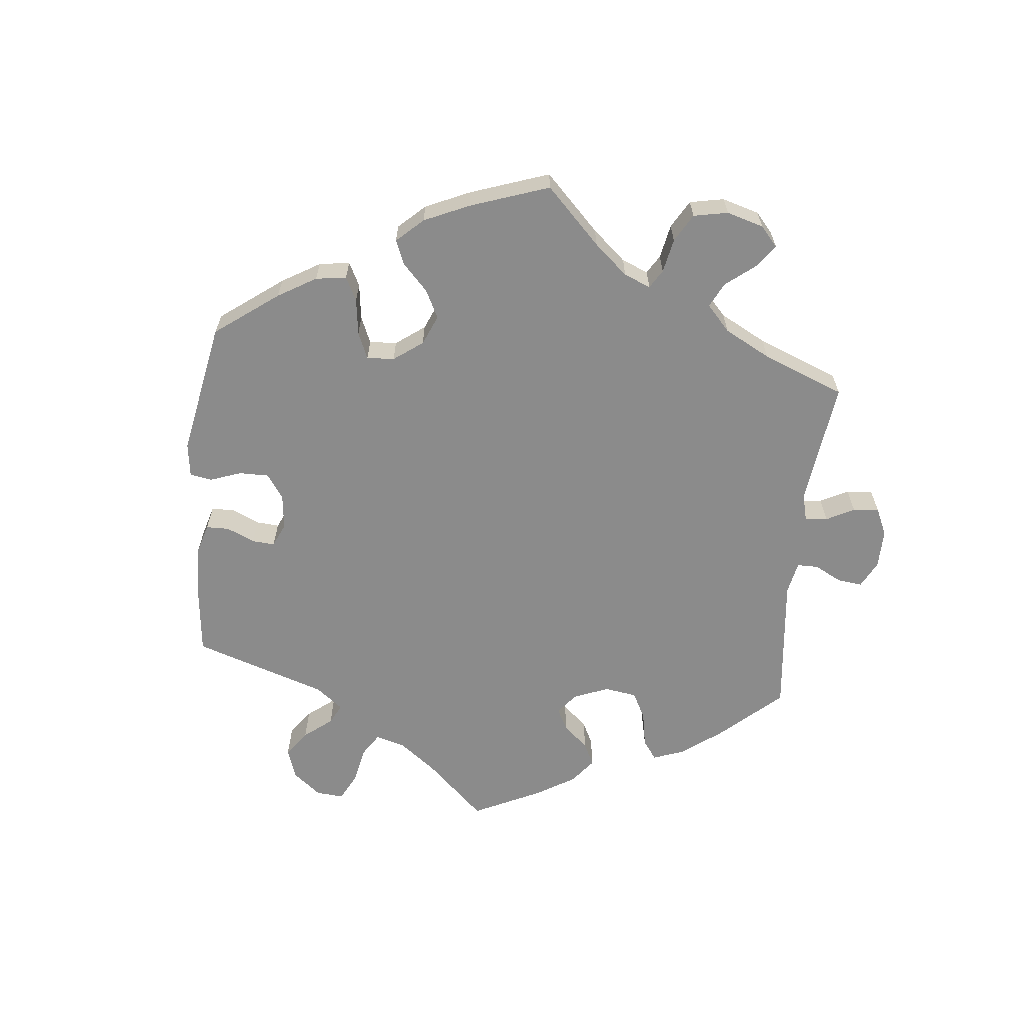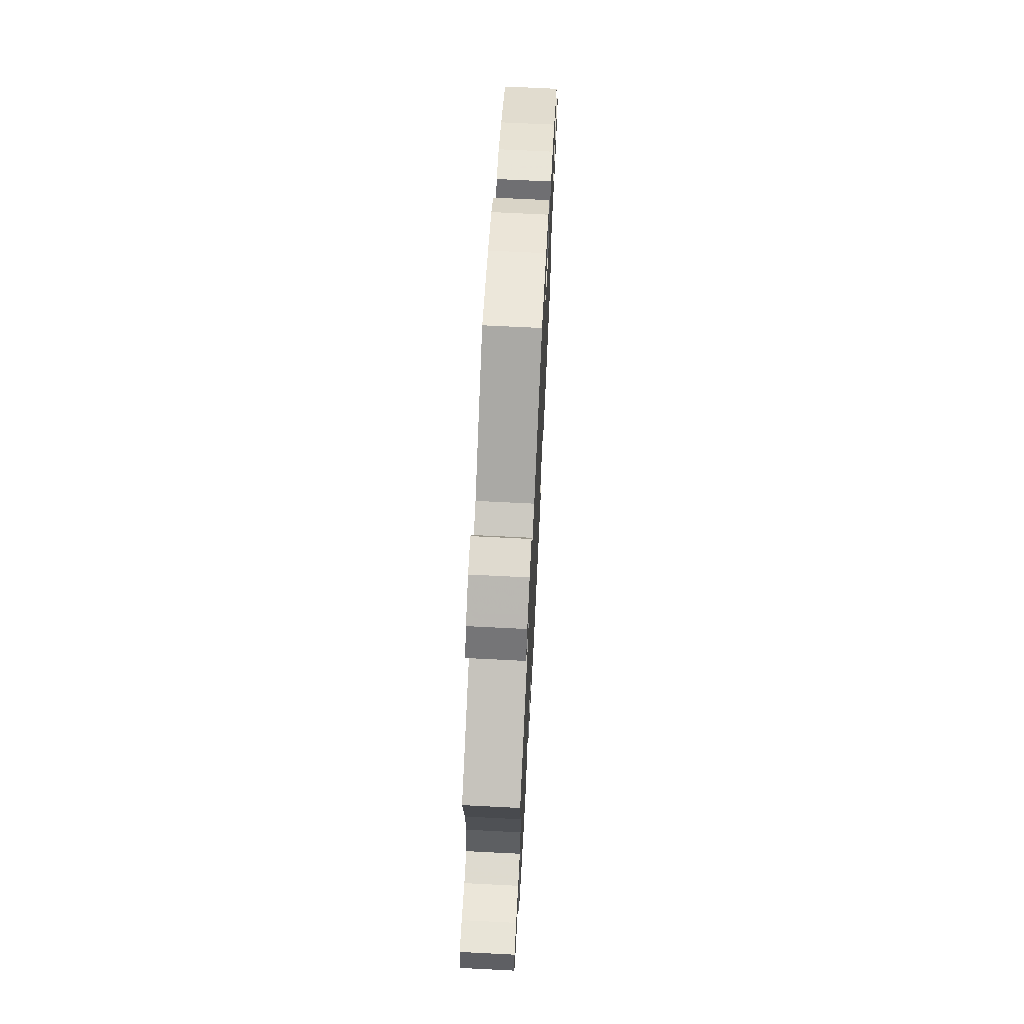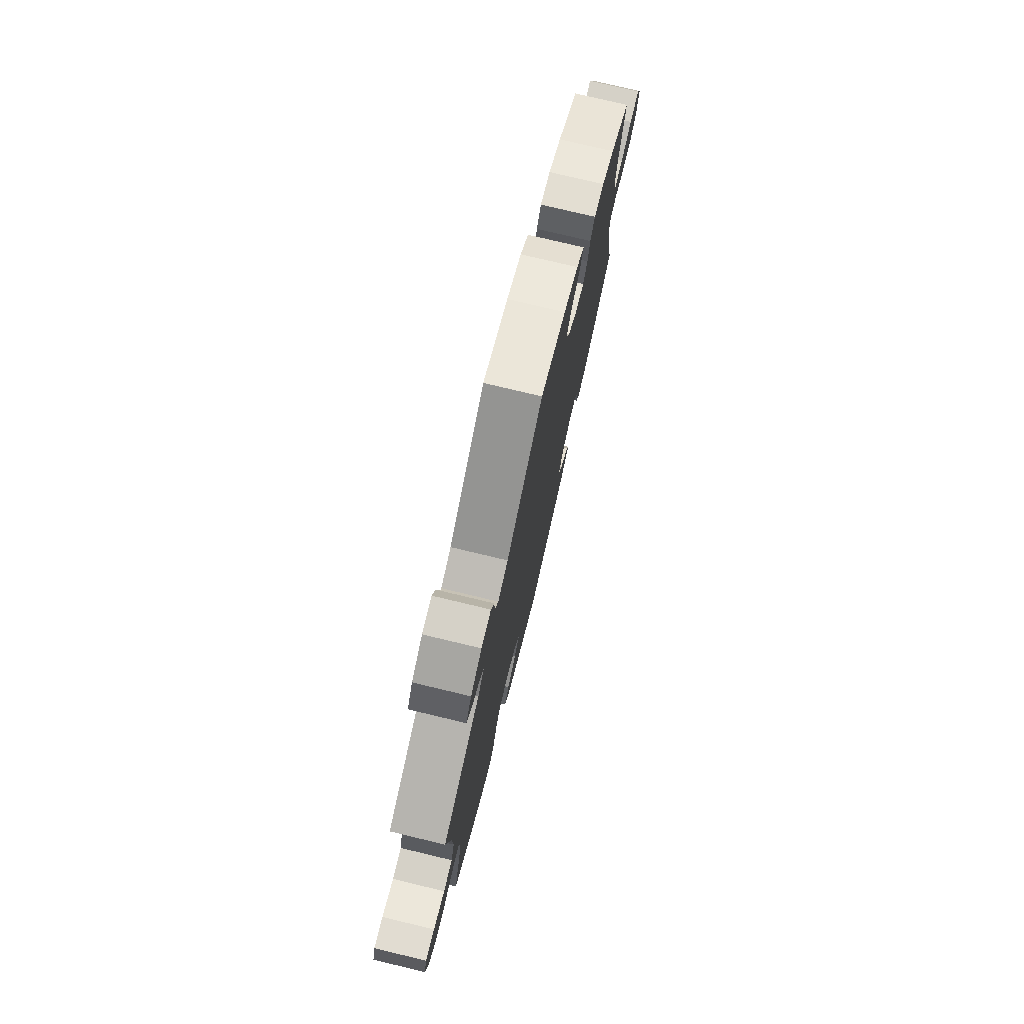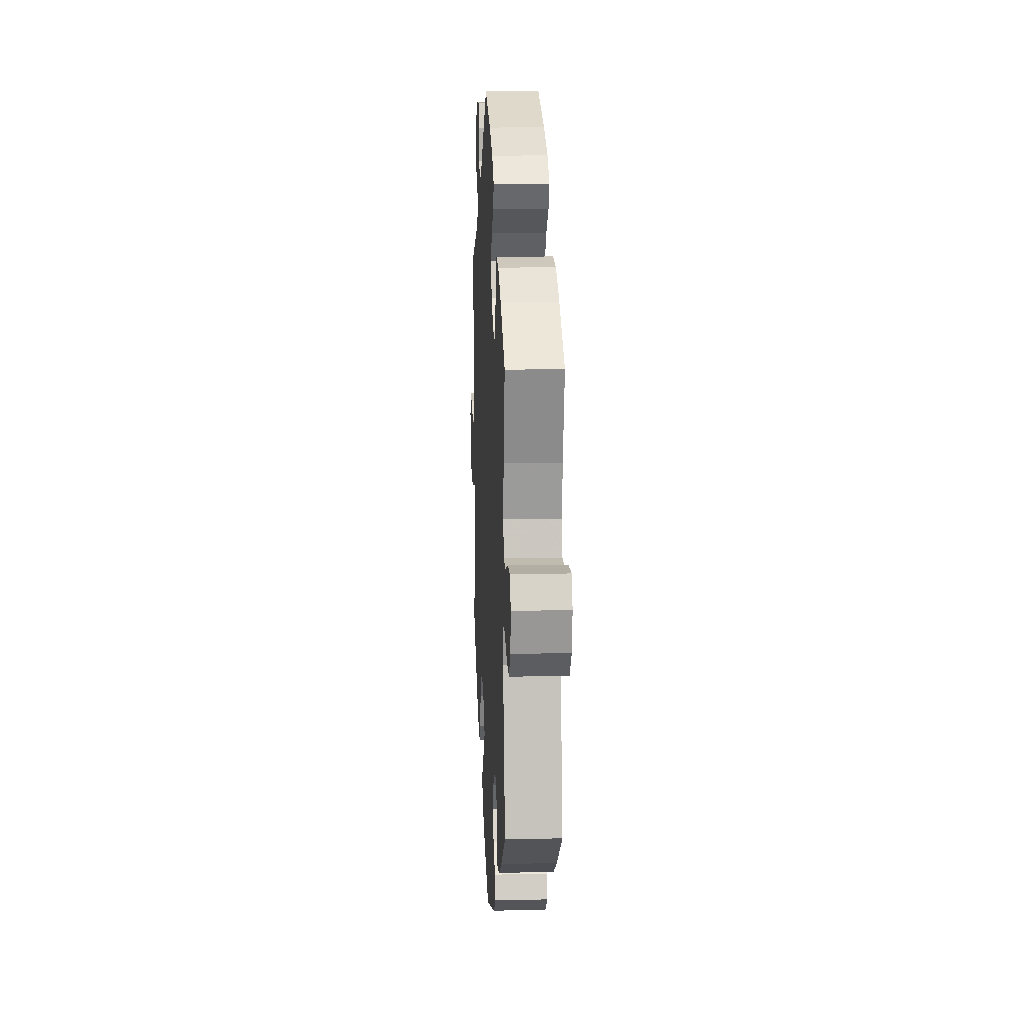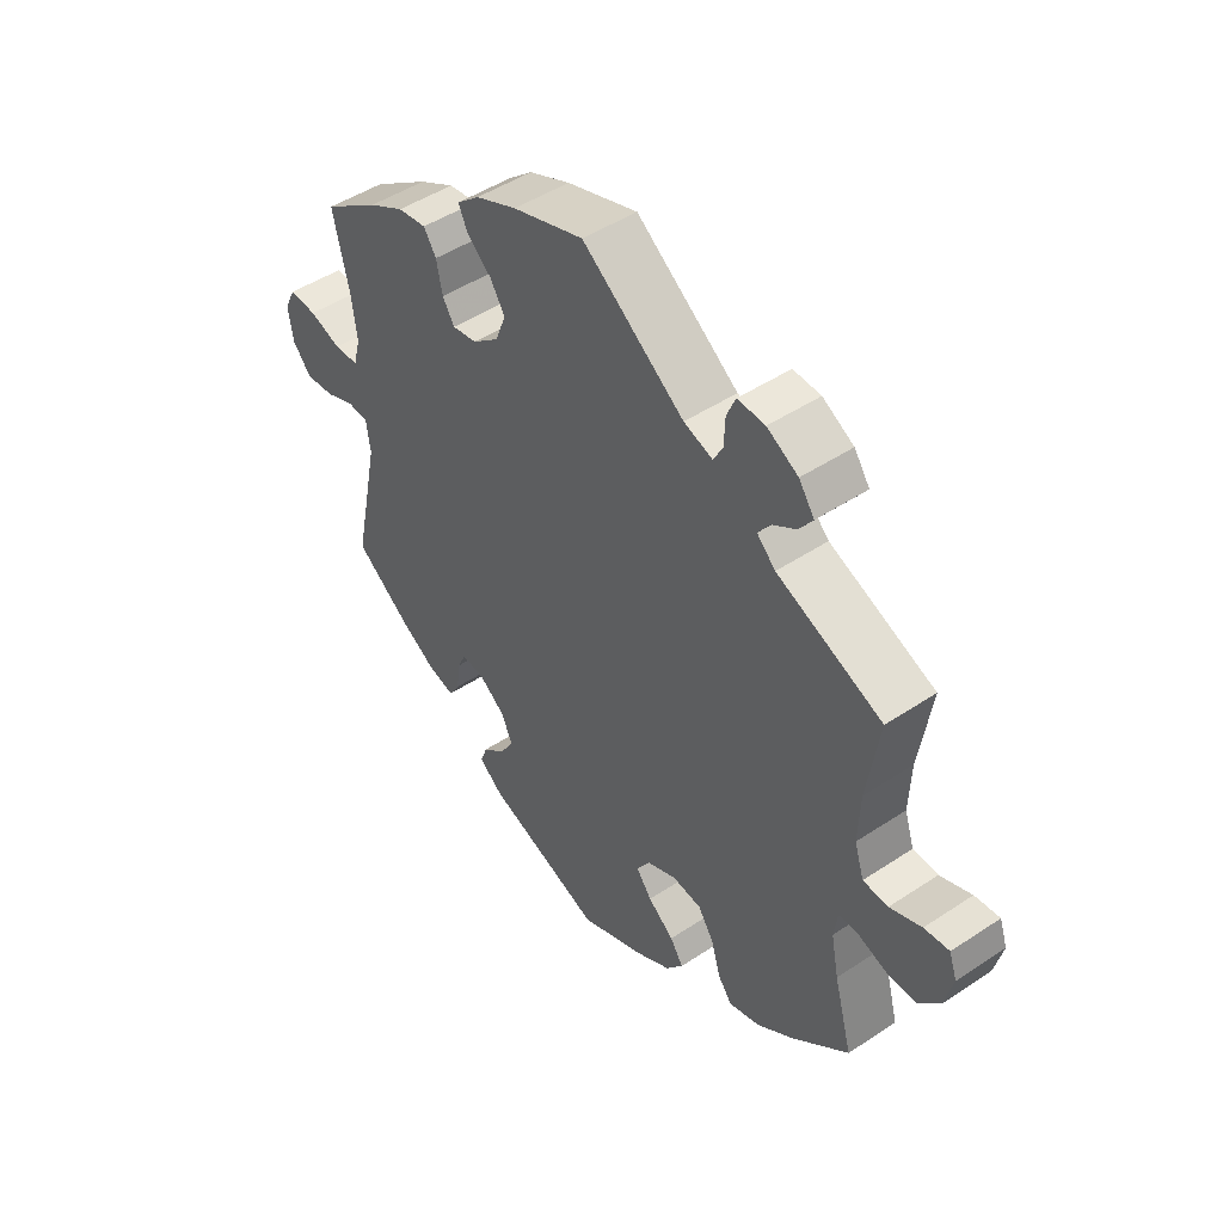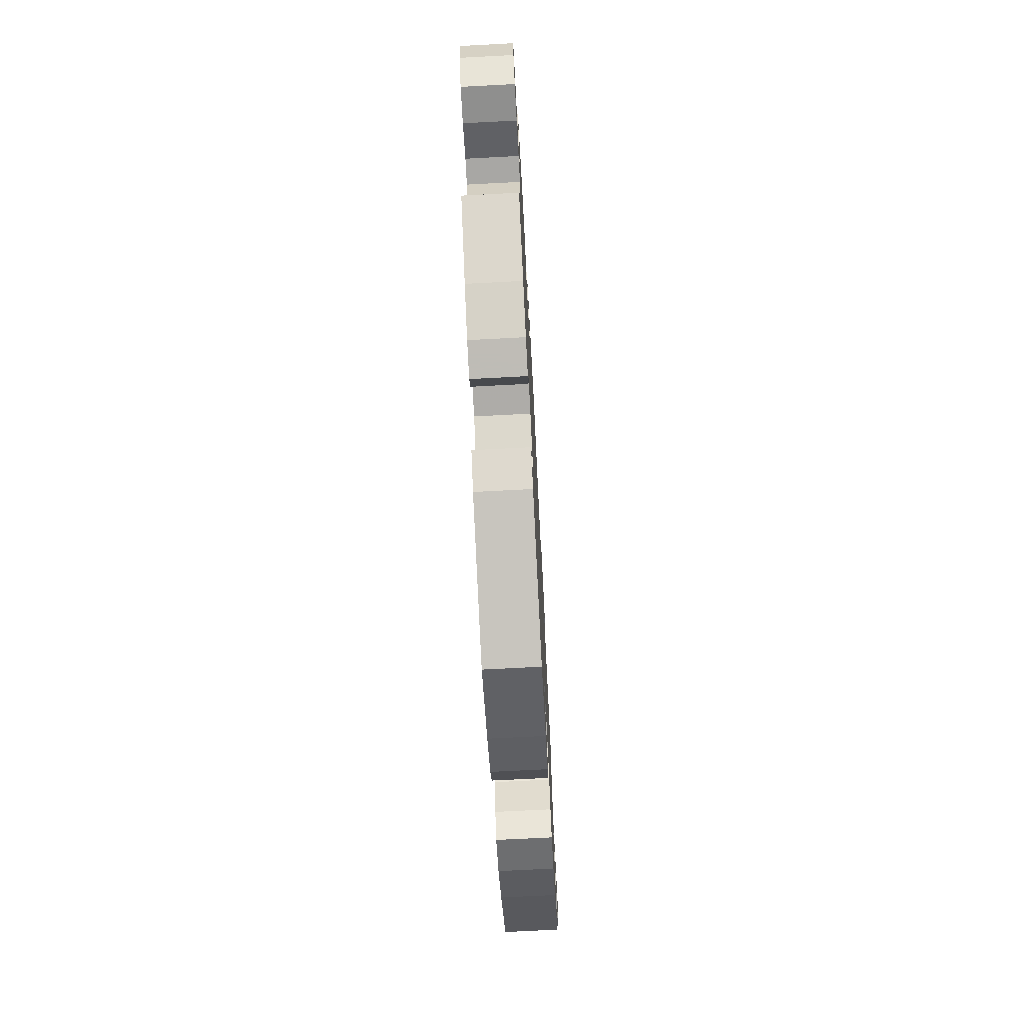
<metadata>
{"format":"obj","ext":"obj","renderer":"f3d","projection":"perspective","resolution":1024,"background":"white","views":[{"elev":-63.8,"azim":-126.0,"up":"+Y"},{"elev":68.3,"azim":-87.1,"up":"+Z"},{"elev":76.1,"azim":-76.5,"up":"+Z"},{"elev":13.4,"azim":87.0,"up":"+Z"},{"elev":47.4,"azim":-126.9,"up":"+Z"},{"elev":-71.2,"azim":93.0,"up":"+Z"}]}
</metadata>
<code>
v -0.108 0.07 -0.531
v -0.167 0.07 -0.498
v -0.196 0.07 -0.461
v -0.174 0.07 -0.427
v -0.13 0.07 -0.393
v -0.104 0.07 -0.358
v -0.127 0.07 -0.323
v -0.177 0.07 -0.301
v -0.226 0.07 -0.307
v -0.252 0.07 -0.347
v -0.268 0.07 -0.401
v -0.292 0.07 -0.432
v -0.344 0.07 -0.416
v -0.405 0.07 -0.372
v -0.501 0.07 -0.289
v -0.47 0.07 -0.176
v -0.457 0.07 -0.11
v -0.463 0.07 -0.067
v -0.496 0.07 -0.066
v -0.546 0.07 -0.083
v -0.595 0.07 -0.083
v -0.63 0.07 -0.043
v -0.644 0.07 0.014
v -0.631 0.07 0.052
v -0.589 0.07 0.047
v -0.536 0.07 0.026
v -0.494 0.07 0.028
v -0.478 0.07 0.078
v -0.481 0.07 0.157
v -0.501 0.07 0.289
v -0.325 0.07 0.362
v -0.294 0.07 0.392
v -0.314 0.07 0.42
v -0.354 0.07 0.446
v -0.377 0.07 0.478
v -0.351 0.07 0.515
v -0.299 0.07 0.544
v -0.253 0.07 0.546
v -0.238 0.07 0.511
v -0.236 0.07 0.465
v -0.22 0.07 0.437
v -0.172 0.07 0.453
v -0.001 0.07 0.578
v 0.118 0.07 0.539
v 0.187 0.07 0.509
v 0.225 0.07 0.477
v 0.21 0.07 0.444
v 0.169 0.07 0.409
v 0.144 0.07 0.37
v 0.162 0.07 0.324
v 0.206 0.07 0.289
v 0.247 0.07 0.282
v 0.267 0.07 0.314
v 0.277 0.07 0.363
v 0.298 0.07 0.395
v 0.346 0.07 0.388
v 0.406 0.07 0.355
v 0.501 0.07 0.29
v 0.474 0.07 0.173
v 0.465 0.07 0.103
v 0.477 0.07 0.058
v 0.518 0.07 0.056
v 0.571 0.07 0.074
v 0.618 0.07 0.076
v 0.636 0.07 0.038
v 0.628 0.07 -0.015
v 0.596 0.07 -0.052
v 0.548 0.07 -0.047
v 0.498 0.07 -0.027
v 0.464 0.07 -0.029
v 0.457 0.07 -0.08
v 0.501 0.07 -0.288
v 0.408 0.07 -0.357
v 0.348 0.07 -0.393
v 0.303 0.07 -0.404
v 0.285 0.07 -0.374
v 0.28 0.07 -0.328
v 0.265 0.07 -0.297
v 0.226 0.07 -0.301
v 0.183 0.07 -0.333
v 0.164 0.07 -0.374
v 0.187 0.07 -0.413
v 0.225 0.07 -0.445
v 0.237 0.07 -0.477
v 0.196 0.07 -0.509
v 0.001 0.07 -0.578
v -0.108 0 -0.531
v -0.167 0 -0.498
v -0.196 0 -0.461
v -0.174 0 -0.427
v -0.13 0 -0.393
v -0.104 0 -0.358
v -0.127 0 -0.323
v -0.177 0 -0.301
v -0.226 0 -0.307
v -0.252 0 -0.347
v -0.268 0 -0.401
v -0.292 0 -0.432
v -0.344 0 -0.416
v -0.405 0 -0.372
v -0.501 0 -0.289
v -0.47 0 -0.176
v -0.457 0 -0.11
v -0.463 0 -0.067
v -0.496 0 -0.066
v -0.546 0 -0.083
v -0.595 0 -0.083
v -0.63 0 -0.043
v -0.644 0 0.014
v -0.631 0 0.052
v -0.589 0 0.047
v -0.536 0 0.026
v -0.494 0 0.028
v -0.478 0 0.078
v -0.481 0 0.157
v -0.501 0 0.289
v -0.325 0 0.362
v -0.294 0 0.392
v -0.314 0 0.42
v -0.354 0 0.446
v -0.377 0 0.478
v -0.351 0 0.515
v -0.299 0 0.544
v -0.253 0 0.546
v -0.238 0 0.511
v -0.236 0 0.465
v -0.22 0 0.437
v -0.172 0 0.453
v -0.001 0 0.578
v 0.118 0 0.539
v 0.187 0 0.509
v 0.225 0 0.477
v 0.21 0 0.444
v 0.169 0 0.409
v 0.144 0 0.37
v 0.162 0 0.324
v 0.206 0 0.289
v 0.247 0 0.282
v 0.267 0 0.314
v 0.277 0 0.363
v 0.298 0 0.395
v 0.346 0 0.388
v 0.406 0 0.355
v 0.501 0 0.29
v 0.474 0 0.173
v 0.465 0 0.103
v 0.477 0 0.058
v 0.518 0 0.056
v 0.571 0 0.074
v 0.618 0 0.076
v 0.636 0 0.038
v 0.628 0 -0.015
v 0.596 0 -0.052
v 0.548 0 -0.047
v 0.498 0 -0.027
v 0.464 0 -0.029
v 0.457 0 -0.08
v 0.501 0 -0.288
v 0.408 0 -0.357
v 0.348 0 -0.393
v 0.303 0 -0.404
v 0.285 0 -0.374
v 0.28 0 -0.328
v 0.265 0 -0.297
v 0.226 0 -0.301
v 0.183 0 -0.333
v 0.164 0 -0.374
v 0.187 0 -0.413
v 0.225 0 -0.445
v 0.237 0 -0.477
v 0.196 0 -0.509
v 0.001 0 -0.578
f 82 83 84 85
f 81 82 85 86
f 80 81 86 1
f 74 75 76 77
f 74 77 78
f 71 72 73 74
f 70 71 74 78
f 66 67 68 69
f 66 69 70
f 65 66 70
f 62 63 64 65
f 61 62 65 70
f 60 61 70 78
f 56 57 58 59
f 53 54 55 56
f 52 53 56 59
f 51 52 59 60
f 45 46 47 48
f 45 48 49
f 42 43 44 45
f 41 42 45 49
f 37 38 39 40
f 37 40 41
f 36 37 41
f 33 34 35 36
f 32 33 36 41
f 31 32 41 49
f 29 30 31 49
f 23 24 25 26
f 23 26 27
f 22 23 27
f 19 20 21 22
f 18 19 22 27
f 13 14 15 16
f 13 16 17
f 10 11 12 13
f 9 10 13 17
f 8 9 17 18
f 2 3 4 5
f 2 5 6
f 79 80 1 2
f 51 60 78 79
f 50 51 79
f 28 29 49 50
f 7 8 18 27
f 7 27 28 50
f 79 2 6
f 6 7 50 79
f 171 170 169 168
f 172 171 168 167
f 87 172 167 166
f 163 162 161 160
f 164 163 160
f 160 159 158 157
f 164 160 157 156
f 155 154 153 152
f 156 155 152
f 156 152 151
f 151 150 149 148
f 156 151 148 147
f 164 156 147 146
f 145 144 143 142
f 142 141 140 139
f 145 142 139 138
f 146 145 138 137
f 134 133 132 131
f 135 134 131
f 131 130 129 128
f 135 131 128 127
f 126 125 124 123
f 127 126 123
f 127 123 122
f 122 121 120 119
f 127 122 119 118
f 135 127 118 117
f 135 117 116 115
f 112 111 110 109
f 113 112 109
f 113 109 108
f 108 107 106 105
f 113 108 105 104
f 102 101 100 99
f 103 102 99
f 99 98 97 96
f 103 99 96 95
f 104 103 95 94
f 91 90 89 88
f 92 91 88
f 88 87 166 165
f 165 164 146 137
f 165 137 136
f 136 135 115 114
f 113 104 94 93
f 136 114 113 93
f 92 88 165
f 165 136 93 92
f 1 87 88 2
f 2 88 89 3
f 3 89 90 4
f 4 90 91 5
f 5 91 92 6
f 6 92 93 7
f 7 93 94 8
f 8 94 95 9
f 9 95 96 10
f 10 96 97 11
f 11 97 98 12
f 12 98 99 13
f 13 99 100 14
f 14 100 101 15
f 15 101 102 16
f 16 102 103 17
f 17 103 104 18
f 18 104 105 19
f 19 105 106 20
f 20 106 107 21
f 21 107 108 22
f 22 108 109 23
f 23 109 110 24
f 24 110 111 25
f 25 111 112 26
f 26 112 113 27
f 27 113 114 28
f 28 114 115 29
f 29 115 116 30
f 30 116 117 31
f 31 117 118 32
f 32 118 119 33
f 33 119 120 34
f 34 120 121 35
f 35 121 122 36
f 36 122 123 37
f 37 123 124 38
f 38 124 125 39
f 39 125 126 40
f 40 126 127 41
f 41 127 128 42
f 42 128 129 43
f 43 129 130 44
f 44 130 131 45
f 45 131 132 46
f 46 132 133 47
f 47 133 134 48
f 48 134 135 49
f 49 135 136 50
f 50 136 137 51
f 51 137 138 52
f 52 138 139 53
f 53 139 140 54
f 54 140 141 55
f 55 141 142 56
f 56 142 143 57
f 57 143 144 58
f 58 144 145 59
f 59 145 146 60
f 60 146 147 61
f 61 147 148 62
f 62 148 149 63
f 63 149 150 64
f 64 150 151 65
f 65 151 152 66
f 66 152 153 67
f 67 153 154 68
f 68 154 155 69
f 69 155 156 70
f 70 156 157 71
f 71 157 158 72
f 72 158 159 73
f 73 159 160 74
f 74 160 161 75
f 75 161 162 76
f 76 162 163 77
f 77 163 164 78
f 78 164 165 79
f 79 165 166 80
f 80 166 167 81
f 81 167 168 82
f 82 168 169 83
f 83 169 170 84
f 84 170 171 85
f 85 171 172 86
f 86 172 87 1

</code>
